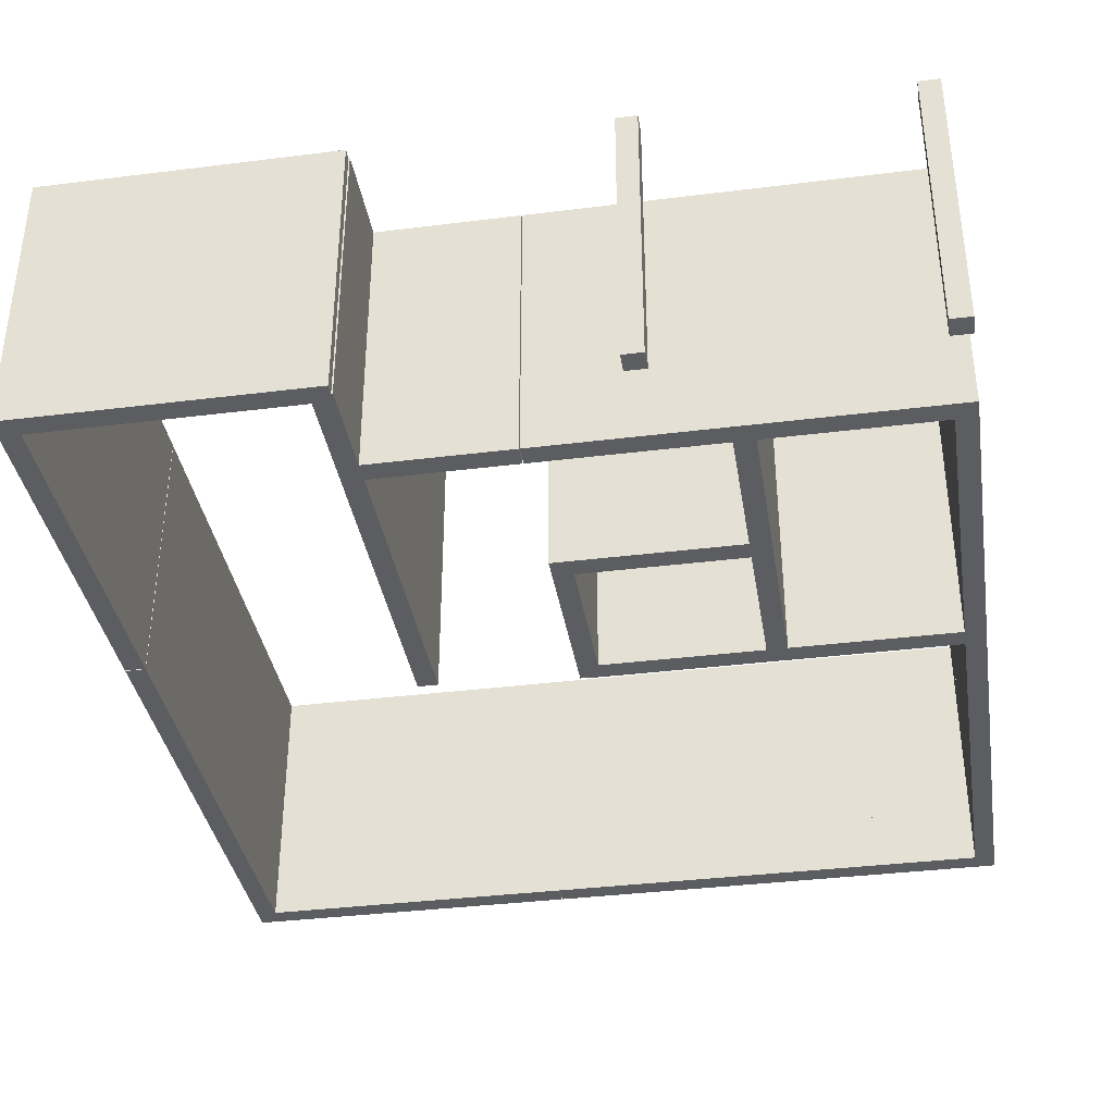
<metadata>
{"format":"obj","ext":"obj","renderer":"f3d","projection":"perspective","resolution":1024,"background":"white","views":[{"elev":-36.8,"azim":-170.8,"up":"+Y"}]}
</metadata>
<code>
o Wall_0
v -0 0 -1.39
v 0.8283 0 -1.39
v 0.8283 0 -1.61
v -0 0 -1.61
v -0 3 -1.39
v 0.8283 3 -1.39
v 0.8283 3 -1.61
v -0 3 -1.61
f 1 4 3 2
f 5 6 7 8
f 1 2 6 5
f 4 8 7 3
f 1 5 8 4
f 2 3 7 6
o Wall_1
v 2.375 0 -1.39
v 4.185 0 -1.39
v 4.185 0 -1.61
v 2.375 0 -1.61
v 2.375 3 -1.39
v 4.185 3 -1.39
v 4.185 3 -1.61
v 2.375 3 -1.61
f 9 12 11 10
f 13 14 15 16
f 9 10 14 13
f 12 16 15 11
f 9 13 16 12
f 10 11 15 14
o Wall_2
v 2.375 0 -1.39
v 4.185 0 -1.39
v 4.185 0 -1.61
v 2.375 0 -1.61
v 2.375 3 -1.39
v 4.185 3 -1.39
v 4.185 3 -1.61
v 2.375 3 -1.61
f 17 20 19 18
f 21 22 23 24
f 17 18 22 21
f 20 24 23 19
f 17 21 24 20
f 18 19 23 22
o Wall_3
v 6.015 0 -1.39
v 8.865 0 -1.39
v 8.865 0 -1.61
v 6.015 0 -1.61
v 6.015 3 -1.39
v 8.865 3 -1.39
v 8.865 3 -1.61
v 6.015 3 -1.61
f 25 28 27 26
f 29 30 31 32
f 25 26 30 29
f 28 32 31 27
f 25 29 32 28
f 26 27 31 30
o Wall_4
v 2.125 0 -9.665
v 4.185 0 -9.665
v 4.185 0 -9.885
v 2.125 0 -9.885
v 2.125 3 -9.665
v 4.185 3 -9.665
v 4.185 3 -9.885
v 2.125 3 -9.885
f 33 36 35 34
f 37 38 39 40
f 33 34 38 37
f 36 40 39 35
f 33 37 40 36
f 34 35 39 38
o Wall_5
v 5.495 0 -9.665
v 5.92 0 -9.665
v 5.92 0 -9.885
v 5.495 0 -9.885
v 5.495 3 -9.665
v 5.92 3 -9.665
v 5.92 3 -9.885
v 5.495 3 -9.885
f 41 44 43 42
f 45 46 47 48
f 41 42 46 45
f 44 48 47 43
f 41 45 48 44
f 42 43 47 46
o Wall_6
v 0 0 -9.665
v 0.745 0 -9.665
v 0.745 0 -9.885
v 0 0 -9.885
v 0 3 -9.665
v 0.745 3 -9.665
v 0.745 3 -9.885
v 0 3 -9.885
f 49 52 51 50
f 53 54 55 56
f 49 50 54 53
f 52 56 55 51
f 49 53 56 52
f 50 51 55 54
o Wall_7
v 1.635 0 -9.665
v 2.125 0 -9.665
v 2.125 0 -9.885
v 1.635 0 -9.885
v 1.635 3 -9.665
v 2.125 3 -9.665
v 2.125 3 -9.885
v 1.635 3 -9.885
f 57 60 59 58
f 61 62 63 64
f 57 58 62 61
f 60 64 63 59
f 57 61 64 60
f 58 59 63 62
o Wall_8
v 0 0 -1.51
v 0.22 0 -1.51
v 0.22 0 -2.2
v 0 0 -2.2
v 0 3 -1.51
v 0.22 3 -1.51
v 0.22 3 -2.2
v 0 3 -2.2
f 65 68 67 66
f 69 70 71 72
f 65 66 70 69
f 68 72 71 67
f 65 69 72 68
f 66 67 71 70
o Wall_9
v 0 0 -3.75
v 0.22 0 -3.75
v 0.22 0 -6.16
v 0 0 -6.16
v 0 3 -3.75
v 0.22 3 -3.75
v 0.22 3 -6.16
v 0 3 -6.16
f 73 76 75 74
f 77 78 79 80
f 73 74 78 77
f 76 80 79 75
f 73 77 80 76
f 74 75 79 78
o Wall_10
v 0 0 -6.16
v 0.22 0 -6.16
v 0.22 0 -6.77
v 0 0 -6.77
v 0 3 -6.16
v 0.22 3 -6.16
v 0.22 3 -6.77
v 0 3 -6.77
f 81 84 83 82
f 85 86 87 88
f 81 82 86 85
f 84 88 87 83
f 81 85 88 84
f 82 83 87 86
o Wall_11
v 0 0 -7.38
v 0.22 0 -7.38
v 0.22 0 -9.75
v 0 0 -9.75
v 0 3 -7.38
v 0.22 3 -7.38
v 0.22 3 -9.75
v 0 3 -9.75
f 89 92 91 90
f 93 94 95 96
f 89 90 94 93
f 92 96 95 91
f 89 93 96 92
f 90 91 95 94
o Wall_12
v 8.645 0 -1.5
v 8.865 0 -1.5
v 8.865 0 -5.25
v 8.645 0 -5.25
v 8.645 3 -1.5
v 8.865 3 -1.5
v 8.865 3 -5.25
v 8.645 3 -5.25
f 97 100 99 98
f 101 102 103 104
f 97 98 102 101
f 100 104 103 99
f 97 101 104 100
f 98 99 103 102
o Wall_13
v 8.645 0 -5.88
v 8.865 0 -5.88
v 8.865 0 -6.33
v 8.645 0 -6.33
v 8.645 3 -5.88
v 8.865 3 -5.88
v 8.865 3 -6.33
v 8.645 3 -6.33
f 105 108 107 106
f 109 110 111 112
f 105 106 110 109
f 108 112 111 107
f 105 109 112 108
f 106 107 111 110
o Wall_14
v 8.645 0 -5.88
v 8.865 0 -5.88
v 8.865 0 -6.33
v 8.645 0 -6.33
v 8.645 3 -5.88
v 8.865 3 -5.88
v 8.865 3 -6.33
v 8.645 3 -6.33
f 113 116 115 114
f 117 118 119 120
f 113 114 118 117
f 116 120 119 115
f 113 117 120 116
f 114 115 119 118
o Wall_15
v 8.645 0 -6.96
v 8.865 0 -6.96
v 8.865 0 -11.03
v 8.645 0 -11.03
v 8.645 3 -6.96
v 8.865 3 -6.96
v 8.865 3 -11.03
v 8.645 3 -11.03
f 121 124 123 122
f 125 126 127 128
f 121 122 126 125
f 124 128 127 123
f 121 125 128 124
f 122 123 127 126
o Wall_16
v 5.715 0 -10.81
v 6.166 0 -10.81
v 6.166 0 -11.03
v 5.715 0 -11.03
v 5.715 3 -10.81
v 6.166 3 -10.81
v 6.166 3 -11.03
v 5.715 3 -11.03
f 129 132 131 130
f 133 134 135 136
f 129 130 134 133
f 132 136 135 131
f 129 133 136 132
f 130 131 135 134
o Wall_17
v 8.415 0 -10.81
v 8.765 0 -10.81
v 8.765 0 -11.03
v 8.415 0 -11.03
v 8.415 3 -10.81
v 8.765 3 -10.81
v 8.765 3 -11.03
v 8.415 3 -11.03
f 137 140 139 138
f 141 142 143 144
f 137 138 142 141
f 140 144 143 139
f 137 141 144 140
f 138 139 143 142
o Wall_18
v 5.7 0 -6.18
v 5.92 0 -6.18
v 5.92 0 -8.12
v 5.7 0 -8.12
v 5.7 3 -6.18
v 5.92 3 -6.18
v 5.92 3 -8.12
v 5.7 3 -8.12
f 145 148 147 146
f 149 150 151 152
f 145 146 150 149
f 148 152 151 147
f 145 149 152 148
f 146 147 151 150
o Wall_19
v 5.7 0 -9.03
v 5.92 0 -9.03
v 5.92 0 -9.77
v 5.7 0 -9.77
v 5.7 3 -9.03
v 5.92 3 -9.03
v 5.92 3 -9.77
v 5.7 3 -9.77
f 153 156 155 154
f 157 158 159 160
f 153 154 158 157
f 156 160 159 155
f 153 157 160 156
f 154 155 159 158
o Wall_20
v 0.105 0 -6.05
v 0.755 0 -6.05
v 0.755 0 -6.27
v 0.105 0 -6.27
v 0.105 3 -6.05
v 0.755 3 -6.05
v 0.755 3 -6.27
v 0.105 3 -6.27
f 161 164 163 162
f 165 166 167 168
f 161 162 166 165
f 164 168 167 163
f 161 165 168 164
f 162 163 167 166
o Wall_21
v 1.435 0 -6.05
v 2.095 0 -6.05
v 2.095 0 -6.27
v 1.435 0 -6.27
v 1.435 3 -6.05
v 2.095 3 -6.05
v 2.095 3 -6.27
v 1.435 3 -6.27
f 169 172 171 170
f 173 174 175 176
f 169 170 174 173
f 172 176 175 171
f 169 173 176 172
f 170 171 175 174
o Wall_22
v 3.99 0 -6.06
v 4.21 0 -6.06
v 4.21 0 -6.57
v 3.99 0 -6.57
v 3.99 3 -6.06
v 4.21 3 -6.06
v 4.21 3 -6.57
v 3.99 3 -6.57
f 177 180 179 178
f 181 182 183 184
f 177 178 182 181
f 180 184 183 179
f 177 181 184 180
f 178 179 183 182
o Wall_23
v 3.99 0 -7.27
v 4.21 0 -7.27
v 4.21 0 -8.1
v 3.99 0 -8.1
v 3.99 3 -7.27
v 4.21 3 -7.27
v 4.21 3 -8.1
v 3.99 3 -8.1
f 185 188 187 186
f 189 190 191 192
f 185 186 190 189
f 188 192 191 187
f 185 189 192 188
f 186 187 191 190
o Wall_24
v 2.105 0 -7.88
v 4.095 0 -7.88
v 4.095 0 -8.1
v 2.105 0 -8.1
v 2.105 3 -7.88
v 4.095 3 -7.88
v 4.095 3 -8.1
v 2.105 3 -8.1
f 193 196 195 194
f 197 198 199 200
f 193 194 198 197
f 196 200 199 195
f 193 197 200 196
f 194 195 199 198
o Wall_25
v 5.7 0 -9.77
v 5.92 0 -9.77
v 5.92 0 -10.92
v 5.7 0 -10.92
v 5.7 3 -9.77
v 5.92 3 -9.77
v 5.92 3 -10.92
v 5.7 3 -10.92
f 201 204 203 202
f 205 206 207 208
f 201 202 206 205
f 204 208 207 203
f 201 205 208 204
f 202 203 207 206
o Wall_26
v 2.095 0 -6.05
v 4.105 0 -6.05
v 4.105 0 -6.27
v 2.095 0 -6.27
v 2.095 3 -6.05
v 4.105 3 -6.05
v 4.105 3 -6.27
v 2.095 3 -6.27
f 209 212 211 210
f 213 214 215 216
f 209 210 214 213
f 212 216 215 211
f 209 213 216 212
f 210 211 215 214
o Wall_27
v 2.02 0 -6.18
v 2.24 0 -6.18
v 2.24 0 -8
v 2.02 0 -8
v 2.02 3 -6.18
v 2.24 3 -6.18
v 2.24 3 -8
v 2.02 3 -8
f 217 220 219 218
f 221 222 223 224
f 217 218 222 221
f 220 224 223 219
f 217 221 224 220
f 218 219 223 222
o Wall_28
v 2.02 0 -8
v 2.24 0 -8
v 2.24 0 -9.75
v 2.02 0 -9.75
v 2.02 3 -8
v 2.24 3 -8
v 2.24 3 -9.75
v 2.02 3 -9.75
f 225 228 227 226
f 229 230 231 232
f 225 226 230 229
f 228 232 231 227
f 225 229 232 228
f 226 227 231 230
o Fill_Below_window_2
v 0.815 0 -1.39
v 0.815 0.65 -1.39
v 0.815 0 -1.61
v 0.815 0.65 -1.61
v 2.375 0 -1.39
v 2.375 0.65 -1.39
v 2.375 0 -1.61
v 2.375 0.65 -1.61
f 233 234 236 235
f 235 236 240 239
f 239 240 238 237
f 237 238 234 233
f 235 239 237 233
f 240 236 234 238
o Fill_Above_window_2
v 0.815 2.15 -1.39
v 0.815 3 -1.39
v 0.815 2.15 -1.61
v 0.815 3 -1.61
v 2.375 2.15 -1.39
v 2.375 3 -1.39
v 2.375 2.15 -1.61
v 2.375 3 -1.61
f 241 242 244 243
f 243 244 248 247
f 247 248 246 245
f 245 246 242 241
f 243 247 245 241
f 248 244 242 246
o Fill_Below_window_4
v 4.175 0 -1.39
v 4.175 0.65 -1.39
v 4.175 0 -1.61
v 4.175 0.65 -1.61
v 5.145 0 -1.39
v 5.145 0.65 -1.39
v 5.145 0 -1.61
v 5.145 0.65 -1.61
f 249 250 252 251
f 251 252 256 255
f 255 256 254 253
f 253 254 250 249
f 251 255 253 249
f 256 252 250 254
o Fill_Above_window_4
v 4.175 2.15 -1.39
v 4.175 3 -1.39
v 4.175 2.15 -1.61
v 4.175 3 -1.61
v 5.145 2.15 -1.39
v 5.145 3 -1.39
v 5.145 2.15 -1.61
v 5.145 3 -1.61
f 257 258 260 259
f 259 260 264 263
f 263 264 262 261
f 261 262 258 257
f 259 263 261 257
f 264 260 258 262
o Fill_Below_door_2
v 5.155 0 -1.39
v 5.155 0.1 -1.39
v 5.155 0 -1.61
v 5.155 0.1 -1.61
v 6.025 0 -1.39
v 6.025 0.1 -1.39
v 6.025 0 -1.61
v 6.025 0.1 -1.61
f 265 266 268 267
f 267 268 272 271
f 271 272 270 269
f 269 270 266 265
f 267 271 269 265
f 272 268 266 270
o Fill_Above_door_2
v 5.155 2.1 -1.39
v 5.155 3 -1.39
v 5.155 2.1 -1.61
v 5.155 3 -1.61
v 6.025 2.1 -1.39
v 6.025 3 -1.39
v 6.025 2.1 -1.61
v 6.025 3 -1.61
f 273 274 276 275
f 275 276 280 279
f 279 280 278 277
f 277 278 274 273
f 275 279 277 273
f 280 276 274 278
o Fill_Below_door_1
v 4.195 0 -9.665
v 4.195 0.1 -9.665
v 4.195 0 -9.885
v 4.195 0.1 -9.885
v 5.505 0 -9.665
v 5.505 0.1 -9.665
v 5.505 0 -9.885
v 5.505 0.1 -9.885
f 281 282 284 283
f 283 284 288 287
f 287 288 286 285
f 285 286 282 281
f 283 287 285 281
f 288 284 282 286
o Fill_Above_door_1
v 4.195 2.1 -9.665
v 4.195 3 -9.665
v 4.195 2.1 -9.885
v 4.195 3 -9.885
v 5.505 2.1 -9.665
v 5.505 3 -9.665
v 5.505 2.1 -9.885
v 5.505 3 -9.885
f 289 290 292 291
f 291 292 296 295
f 295 296 294 293
f 293 294 290 289
f 291 295 293 289
f 296 292 290 294
o Fill_Below_door_3
v 0.725 0 -9.665
v 0.725 0.1 -9.665
v 0.725 0 -9.885
v 0.725 0.1 -9.885
v 1.645 0 -9.665
v 1.645 0.1 -9.665
v 1.645 0 -9.885
v 1.645 0.1 -9.885
f 297 298 300 299
f 299 300 304 303
f 303 304 302 301
f 301 302 298 297
f 299 303 301 297
f 304 300 298 302
o Fill_Above_door_3
v 0.725 2.1 -9.665
v 0.725 3 -9.665
v 0.725 2.1 -9.885
v 0.725 3 -9.885
v 1.645 2.1 -9.665
v 1.645 3 -9.665
v 1.645 2.1 -9.885
v 1.645 3 -9.885
f 305 306 308 307
f 307 308 312 311
f 311 312 310 309
f 309 310 306 305
f 307 311 309 305
f 312 308 306 310
o Fill_Below_window_3
v 0 0 -2.2
v 0 0.65 -2.2
v 0 0 -3.75
v 0 0.65 -3.75
v 0.22 0 -2.2
v 0.22 0.65 -2.2
v 0.22 0 -3.75
v 0.22 0.65 -3.75
f 313 314 316 315
f 315 316 320 319
f 319 320 318 317
f 317 318 314 313
f 315 319 317 313
f 320 316 314 318
o Fill_Above_window_3
v 0 2.15 -2.2
v 0 3 -2.2
v 0 2.15 -3.75
v 0 3 -3.75
v 0.22 2.15 -2.2
v 0.22 3 -2.2
v 0.22 2.15 -3.75
v 0.22 3 -3.75
f 321 322 324 323
f 323 324 328 327
f 327 328 326 325
f 325 326 322 321
f 323 327 325 321
f 328 324 322 326
o Fill_Below_window_5
v 0 0 -6.76
v 0 0.65 -6.76
v 0 0 -7.39
v 0 0.65 -7.39
v 0.22 0 -6.76
v 0.22 0.65 -6.76
v 0.22 0 -7.39
v 0.22 0.65 -7.39
f 329 330 332 331
f 331 332 336 335
f 335 336 334 333
f 333 334 330 329
f 331 335 333 329
f 336 332 330 334
o Fill_Above_window_5
v 0 2.15 -6.76
v 0 3 -6.76
v 0 2.15 -7.39
v 0 3 -7.39
v 0.22 2.15 -6.76
v 0.22 3 -6.76
v 0.22 2.15 -7.39
v 0.22 3 -7.39
f 337 338 340 339
f 339 340 344 343
f 343 344 342 341
f 341 342 338 337
f 339 343 341 337
f 344 340 338 342
o Fill_Below_window_6
v 8.645 0 -5.24
v 8.645 0.65 -5.24
v 8.645 0 -5.88
v 8.645 0.65 -5.88
v 8.865 0 -5.24
v 8.865 0.65 -5.24
v 8.865 0 -5.88
v 8.865 0.65 -5.88
f 345 346 348 347
f 347 348 352 351
f 351 352 350 349
f 349 350 346 345
f 347 351 349 345
f 352 348 346 350
o Fill_Above_window_6
v 8.645 2.15 -5.24
v 8.645 3 -5.24
v 8.645 2.15 -5.88
v 8.645 3 -5.88
v 8.865 2.15 -5.24
v 8.865 3 -5.24
v 8.865 2.15 -5.88
v 8.865 3 -5.88
f 353 354 356 355
f 355 356 360 359
f 359 360 358 357
f 357 358 354 353
f 355 359 357 353
f 360 356 354 358
o Fill_Below_window_7
v 8.645 0 -6.33
v 8.645 0.65 -6.33
v 8.645 0 -6.95
v 8.645 0.65 -6.95
v 8.865 0 -6.33
v 8.865 0.65 -6.33
v 8.865 0 -6.95
v 8.865 0.65 -6.95
f 361 362 364 363
f 363 364 368 367
f 367 368 366 365
f 365 366 362 361
f 363 367 365 361
f 368 364 362 366
o Fill_Above_window_7
v 8.645 2.15 -6.33
v 8.645 3 -6.33
v 8.645 2.15 -6.95
v 8.645 3 -6.95
v 8.865 2.15 -6.33
v 8.865 3 -6.33
v 8.865 2.15 -6.95
v 8.865 3 -6.95
f 369 370 372 371
f 371 372 376 375
f 375 376 374 373
f 373 374 370 369
f 371 375 373 369
f 376 372 370 374
o Fill_Below_window_1
v 6.155 0 -10.81
v 6.155 0.65 -10.81
v 6.155 0 -11.03
v 6.155 0.65 -11.03
v 8.425 0 -10.81
v 8.425 0.65 -10.81
v 8.425 0 -11.03
v 8.425 0.65 -11.03
f 377 378 380 379
f 379 380 384 383
f 383 384 382 381
f 381 382 378 377
f 379 383 381 377
f 384 380 378 382
o Fill_Above_window_1
v 6.155 2.15 -10.81
v 6.155 3 -10.81
v 6.155 2.15 -11.03
v 6.155 3 -11.03
v 8.425 2.15 -10.81
v 8.425 3 -10.81
v 8.425 2.15 -11.03
v 8.425 3 -11.03
f 385 386 388 387
f 387 388 392 391
f 391 392 390 389
f 389 390 386 385
f 387 391 389 385
f 392 388 386 390
o Fill_Below_door_4
v 5.7 0 -8.12
v 5.7 0.1 -8.12
v 5.7 0 -9.03
v 5.7 0.1 -9.03
v 5.92 0 -8.12
v 5.92 0.1 -8.12
v 5.92 0 -9.03
v 5.92 0.1 -9.03
f 393 394 396 395
f 395 396 400 399
f 399 400 398 397
f 397 398 394 393
f 395 399 397 393
f 400 396 394 398
o Fill_Above_door_4
v 5.7 2.1 -8.12
v 5.7 3 -8.12
v 5.7 2.1 -9.03
v 5.7 3 -9.03
v 5.92 2.1 -8.12
v 5.92 3 -8.12
v 5.92 2.1 -9.03
v 5.92 3 -9.03
f 401 402 404 403
f 403 404 408 407
f 407 408 406 405
f 405 406 402 401
f 403 407 405 401
f 408 404 402 406
o Fill_Below_door_5
v 0.735 0 -6.05
v 0.735 0.1 -6.05
v 0.735 0 -6.27
v 0.735 0.1 -6.27
v 1.435 0 -6.05
v 1.435 0.1 -6.05
v 1.435 0 -6.27
v 1.435 0.1 -6.27
f 409 410 412 411
f 411 412 416 415
f 415 416 414 413
f 413 414 410 409
f 411 415 413 409
f 416 412 410 414
o Fill_Above_door_5
v 0.735 2.1 -6.05
v 0.735 3 -6.05
v 0.735 2.1 -6.27
v 0.735 3 -6.27
v 1.435 2.1 -6.05
v 1.435 3 -6.05
v 1.435 2.1 -6.27
v 1.435 3 -6.27
f 417 418 420 419
f 419 420 424 423
f 423 424 422 421
f 421 422 418 417
f 419 423 421 417
f 424 420 418 422
o Fill_Below_door_6
v 3.99 0 -6.57
v 3.99 0.1 -6.57
v 3.99 0 -7.28
v 3.99 0.1 -7.28
v 4.21 0 -6.57
v 4.21 0.1 -6.57
v 4.21 0 -7.28
v 4.21 0.1 -7.28
f 425 426 428 427
f 427 428 432 431
f 431 432 430 429
f 429 430 426 425
f 427 431 429 425
f 432 428 426 430
o Fill_Above_door_6
v 3.99 2.1 -6.57
v 3.99 3 -6.57
v 3.99 2.1 -7.28
v 3.99 3 -7.28
v 4.21 2.1 -6.57
v 4.21 3 -6.57
v 4.21 2.1 -7.28
v 4.21 3 -7.28
f 433 434 436 435
f 435 436 440 439
f 439 440 438 437
f 437 438 434 433
f 435 439 437 433
f 440 436 434 438
o Opening_window_2.001
v 0.815 0.65 -1.39
v 2.375 0.65 -1.39
v 2.375 0.65 -1.61
v 0.815 0.65 -1.61
v 0.815 2.15 -1.39
v 2.375 2.15 -1.39
v 2.375 2.15 -1.61
v 0.815 2.15 -1.61
f 441 444 443 442
f 445 446 447 448
f 441 442 446 445
f 444 448 447 443
f 441 445 448 444
f 442 443 447 446
o Opening_window_4.001
v 4.175 0.65 -1.39
v 5.145 0.65 -1.39
v 5.145 0.65 -1.61
v 4.175 0.65 -1.61
v 4.175 2.15 -1.39
v 5.145 2.15 -1.39
v 5.145 2.15 -1.61
v 4.175 2.15 -1.61
f 449 452 451 450
f 453 454 455 456
f 449 450 454 453
f 452 456 455 451
f 449 453 456 452
f 450 451 455 454
o Opening_door_2.001
v 5.155 0.1 -1.39
v 6.025 0.1 -1.39
v 6.025 0.1 -1.61
v 5.155 0.1 -1.61
v 5.155 2.1 -1.39
v 6.025 2.1 -1.39
v 6.025 2.1 -1.61
v 5.155 2.1 -1.61
f 457 460 459 458
f 461 462 463 464
f 457 458 462 461
f 460 464 463 459
f 457 461 464 460
f 458 459 463 462
o Opening_door_1.001
v 4.195 0.1 -9.665
v 5.505 0.1 -9.665
v 5.505 0.1 -9.885
v 4.195 0.1 -9.885
v 4.195 2.1 -9.665
v 5.505 2.1 -9.665
v 5.505 2.1 -9.885
v 4.195 2.1 -9.885
f 465 468 467 466
f 469 470 471 472
f 465 466 470 469
f 468 472 471 467
f 465 469 472 468
f 466 467 471 470
o Opening_door_3.001
v 0.725 0.1 -9.665
v 1.645 0.1 -9.665
v 1.645 0.1 -9.885
v 0.725 0.1 -9.885
v 0.725 2.1 -9.665
v 1.645 2.1 -9.665
v 1.645 2.1 -9.885
v 0.725 2.1 -9.885
f 473 476 475 474
f 477 478 479 480
f 473 474 478 477
f 476 480 479 475
f 473 477 480 476
f 474 475 479 478
o Opening_window_3.001
v 0 0.65 -2.2
v 0.22 0.65 -2.2
v 0.22 0.65 -3.75
v 0 0.65 -3.75
v 0 2.15 -2.2
v 0.22 2.15 -2.2
v 0.22 2.15 -3.75
v 0 2.15 -3.75
f 481 484 483 482
f 485 486 487 488
f 481 482 486 485
f 484 488 487 483
f 481 485 488 484
f 482 483 487 486
o Opening_window_5.001
v 0 0.65 -6.76
v 0.22 0.65 -6.76
v 0.22 0.65 -7.39
v 0 0.65 -7.39
v 0 2.15 -6.76
v 0.22 2.15 -6.76
v 0.22 2.15 -7.39
v 0 2.15 -7.39
f 489 492 491 490
f 493 494 495 496
f 489 490 494 493
f 492 496 495 491
f 489 493 496 492
f 490 491 495 494
o Opening_window_6.001
v 8.645 0.65 -5.24
v 8.865 0.65 -5.24
v 8.865 0.65 -5.88
v 8.645 0.65 -5.88
v 8.645 2.15 -5.24
v 8.865 2.15 -5.24
v 8.865 2.15 -5.88
v 8.645 2.15 -5.88
f 497 500 499 498
f 501 502 503 504
f 497 498 502 501
f 500 504 503 499
f 497 501 504 500
f 498 499 503 502
o Opening_window_7.001
v 8.645 0.65 -6.33
v 8.865 0.65 -6.33
v 8.865 0.65 -6.95
v 8.645 0.65 -6.95
v 8.645 2.15 -6.33
v 8.865 2.15 -6.33
v 8.865 2.15 -6.95
v 8.645 2.15 -6.95
f 505 508 507 506
f 509 510 511 512
f 505 506 510 509
f 508 512 511 507
f 505 509 512 508
f 506 507 511 510
o Opening_window_1.001
v 6.155 0.65 -10.81
v 8.425 0.65 -10.81
v 8.425 0.65 -11.03
v 6.155 0.65 -11.03
v 6.155 2.15 -10.81
v 8.425 2.15 -10.81
v 8.425 2.15 -11.03
v 6.155 2.15 -11.03
f 513 516 515 514
f 517 518 519 520
f 513 514 518 517
f 516 520 519 515
f 513 517 520 516
f 514 515 519 518
o Opening_door_4.001
v 5.7 0.1 -8.12
v 5.92 0.1 -8.12
v 5.92 0.1 -9.03
v 5.7 0.1 -9.03
v 5.7 2.1 -8.12
v 5.92 2.1 -8.12
v 5.92 2.1 -9.03
v 5.7 2.1 -9.03
f 521 524 523 522
f 525 526 527 528
f 521 522 526 525
f 524 528 527 523
f 521 525 528 524
f 522 523 527 526
o Opening_door_5.001
v 0.735 0.1 -6.05
v 1.435 0.1 -6.05
v 1.435 0.1 -6.27
v 0.735 0.1 -6.27
v 0.735 2.1 -6.05
v 1.435 2.1 -6.05
v 1.435 2.1 -6.27
v 0.735 2.1 -6.27
f 529 532 531 530
f 533 534 535 536
f 529 530 534 533
f 532 536 535 531
f 529 533 536 532
f 530 531 535 534
o Opening_door_6.001
v 3.99 0.1 -6.57
v 4.21 0.1 -6.57
v 4.21 0.1 -7.28
v 3.99 0.1 -7.28
v 3.99 2.1 -6.57
v 4.21 2.1 -6.57
v 4.21 2.1 -7.28
v 3.99 2.1 -7.28
f 537 540 539 538
f 541 542 543 544
f 537 538 542 541
f 540 544 543 539
f 537 541 544 540
f 538 539 543 542
o Pillar_P1
v 0.01625 0 -10.81
v 0.2362 0 -10.81
v 0.2362 0 -11.03
v 0.01625 0 -11.03
v 0.01625 3 -10.81
v 0.2362 3 -10.81
v 0.2362 3 -11.03
v 0.01625 3 -11.03
f 545 548 547 546
f 549 550 551 552
f 545 546 550 549
f 548 552 551 547
f 545 549 552 548
f 546 547 551 550
o Pillar_P2
v 2.875 0 -10.8
v 3.095 0 -10.8
v 3.095 0 -11.02
v 2.875 0 -11.02
v 2.875 3 -10.8
v 3.095 3 -10.8
v 3.095 3 -11.02
v 2.875 3 -11.02
f 553 556 555 554
f 557 558 559 560
f 553 554 558 557
f 556 560 559 555
f 553 557 560 556
f 554 555 559 558

</code>
